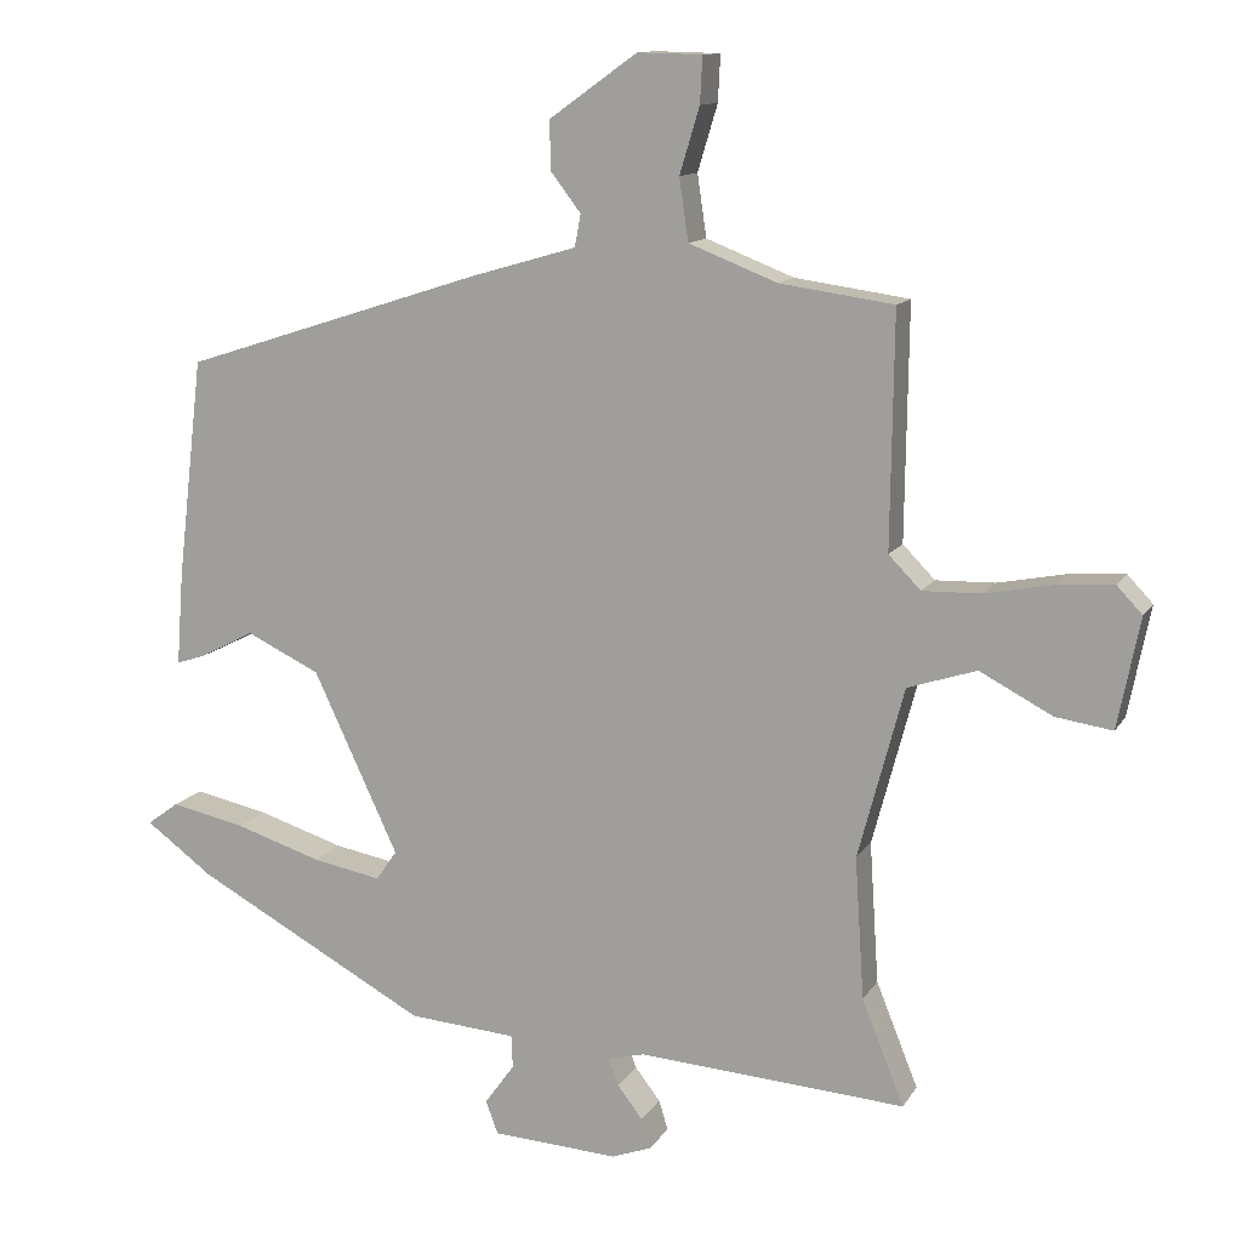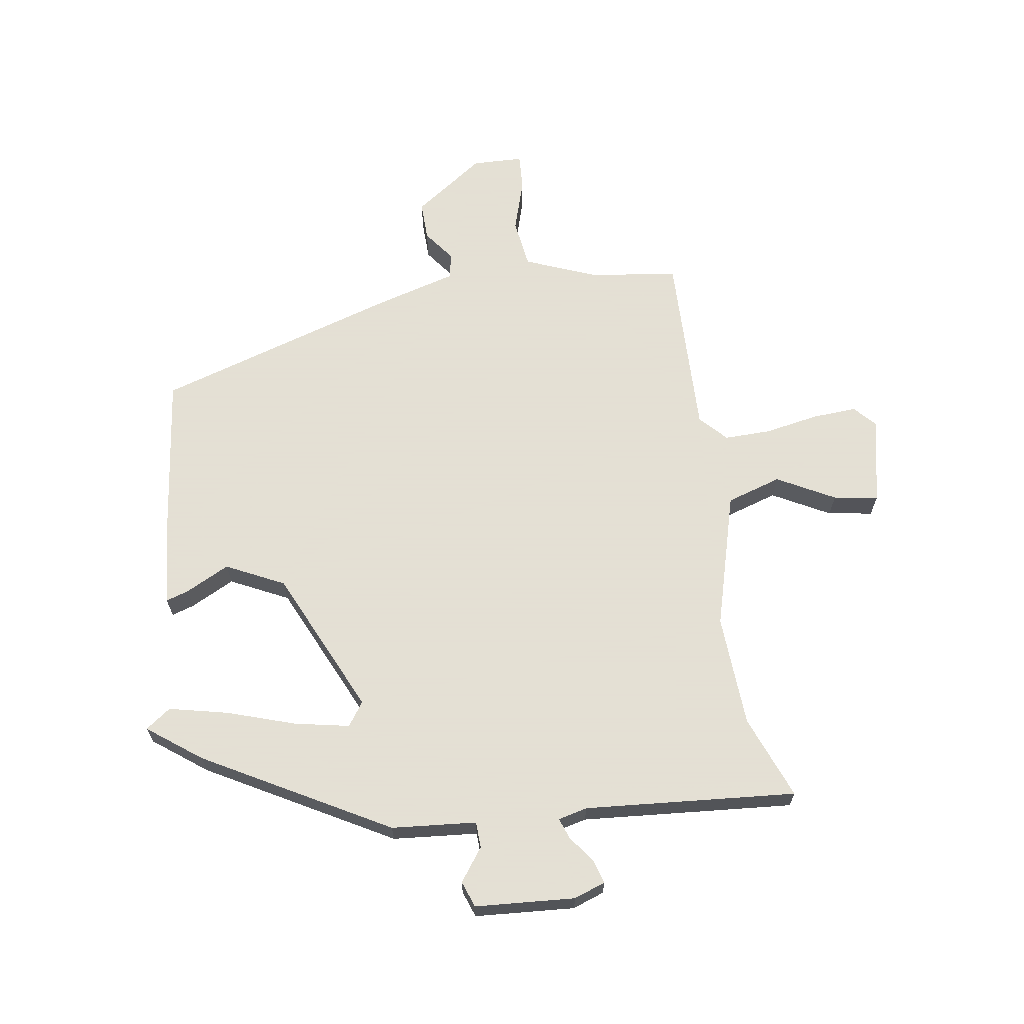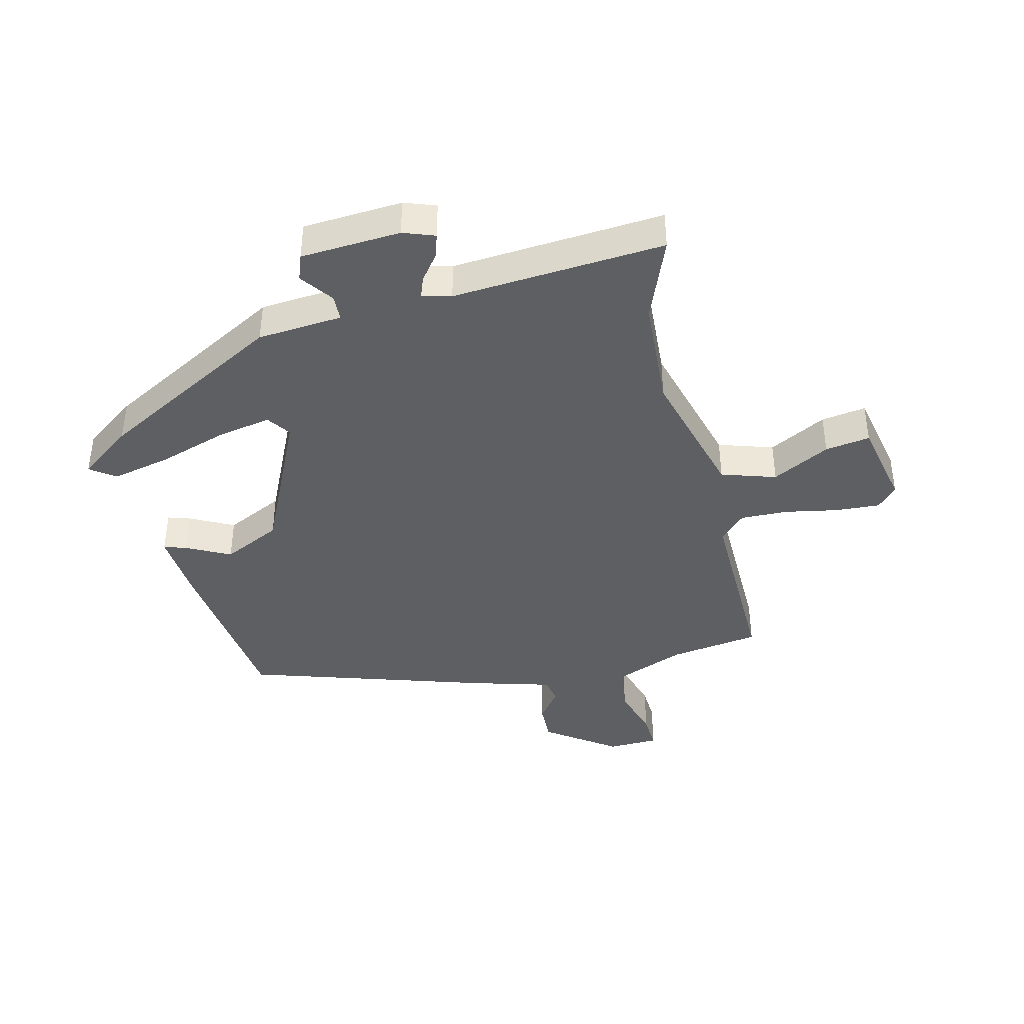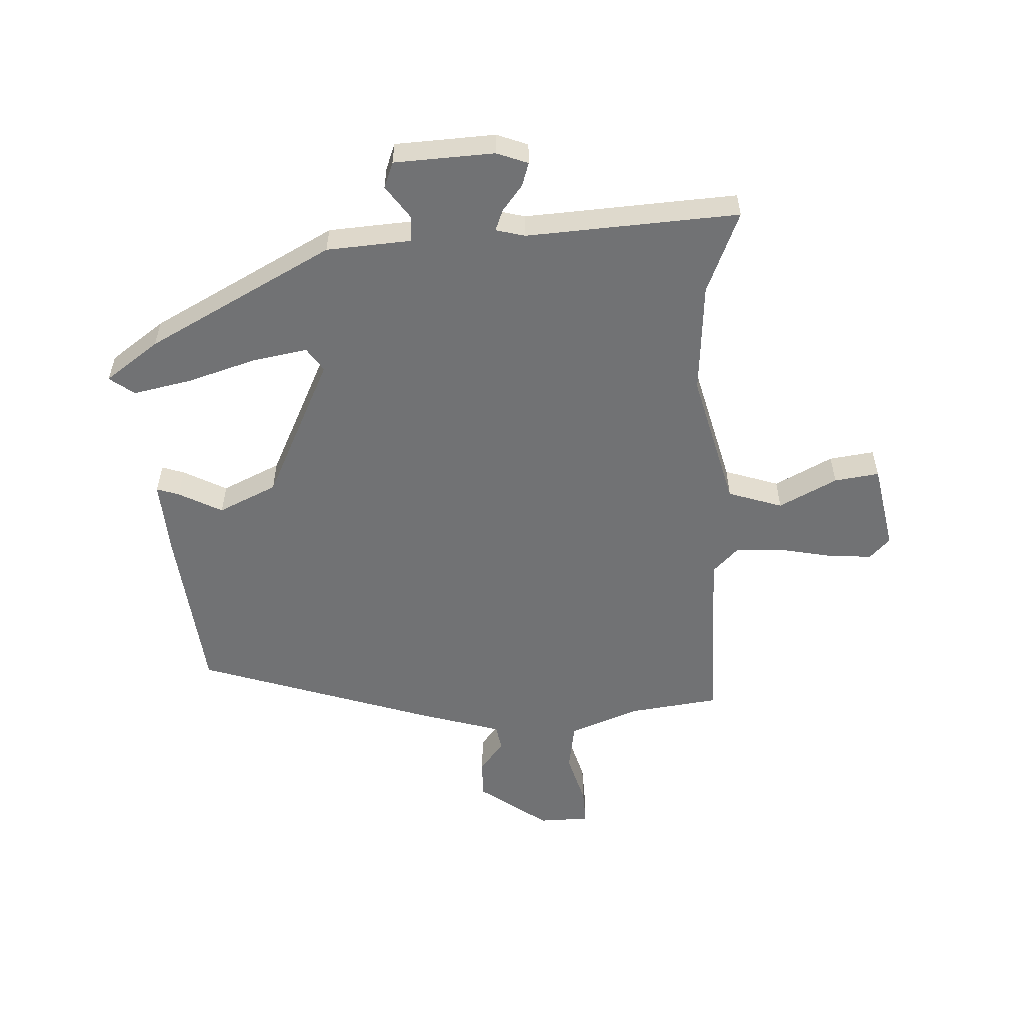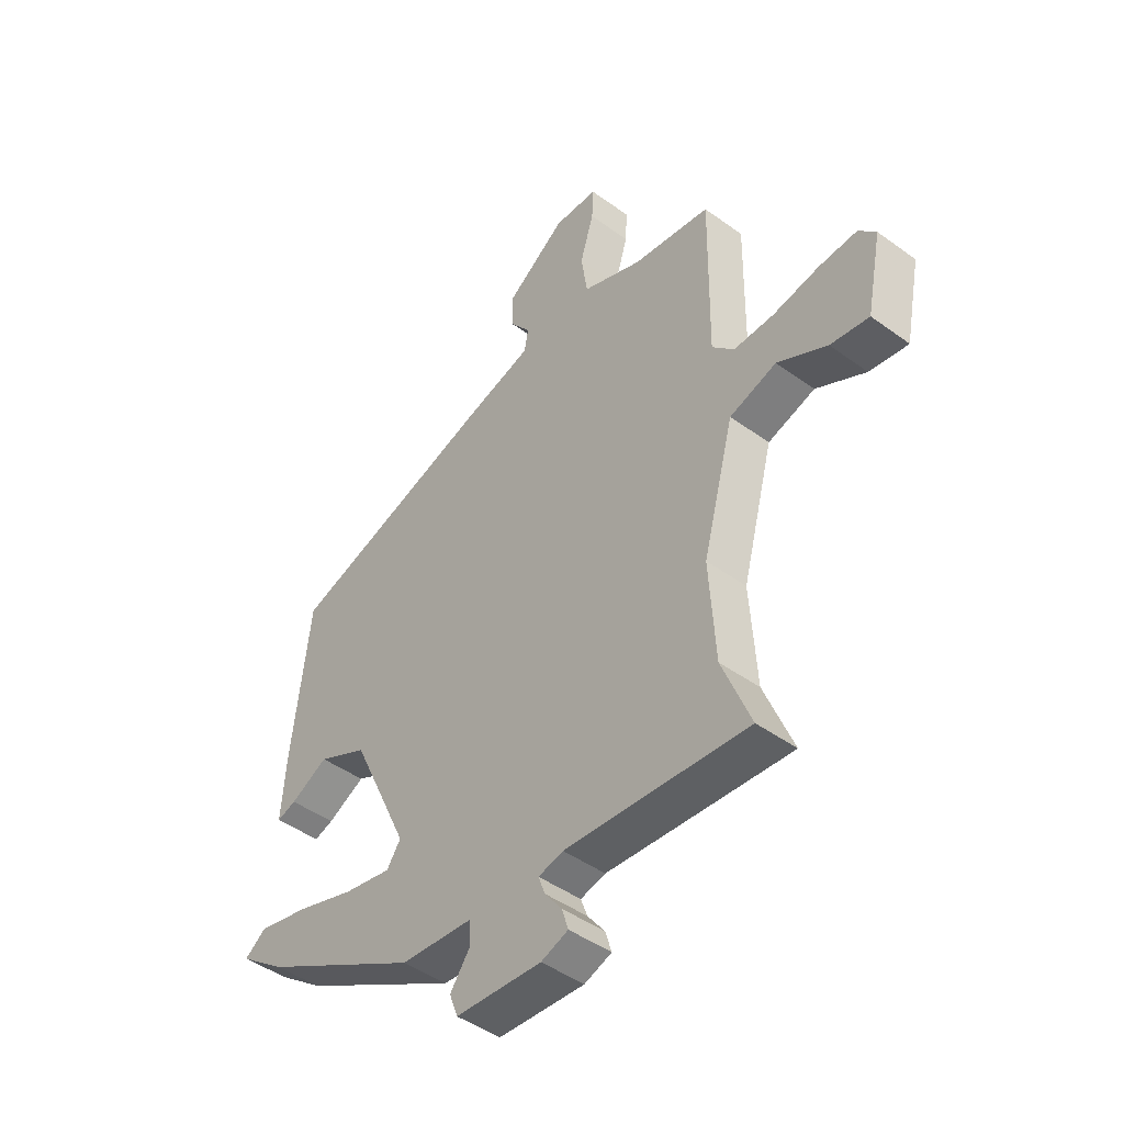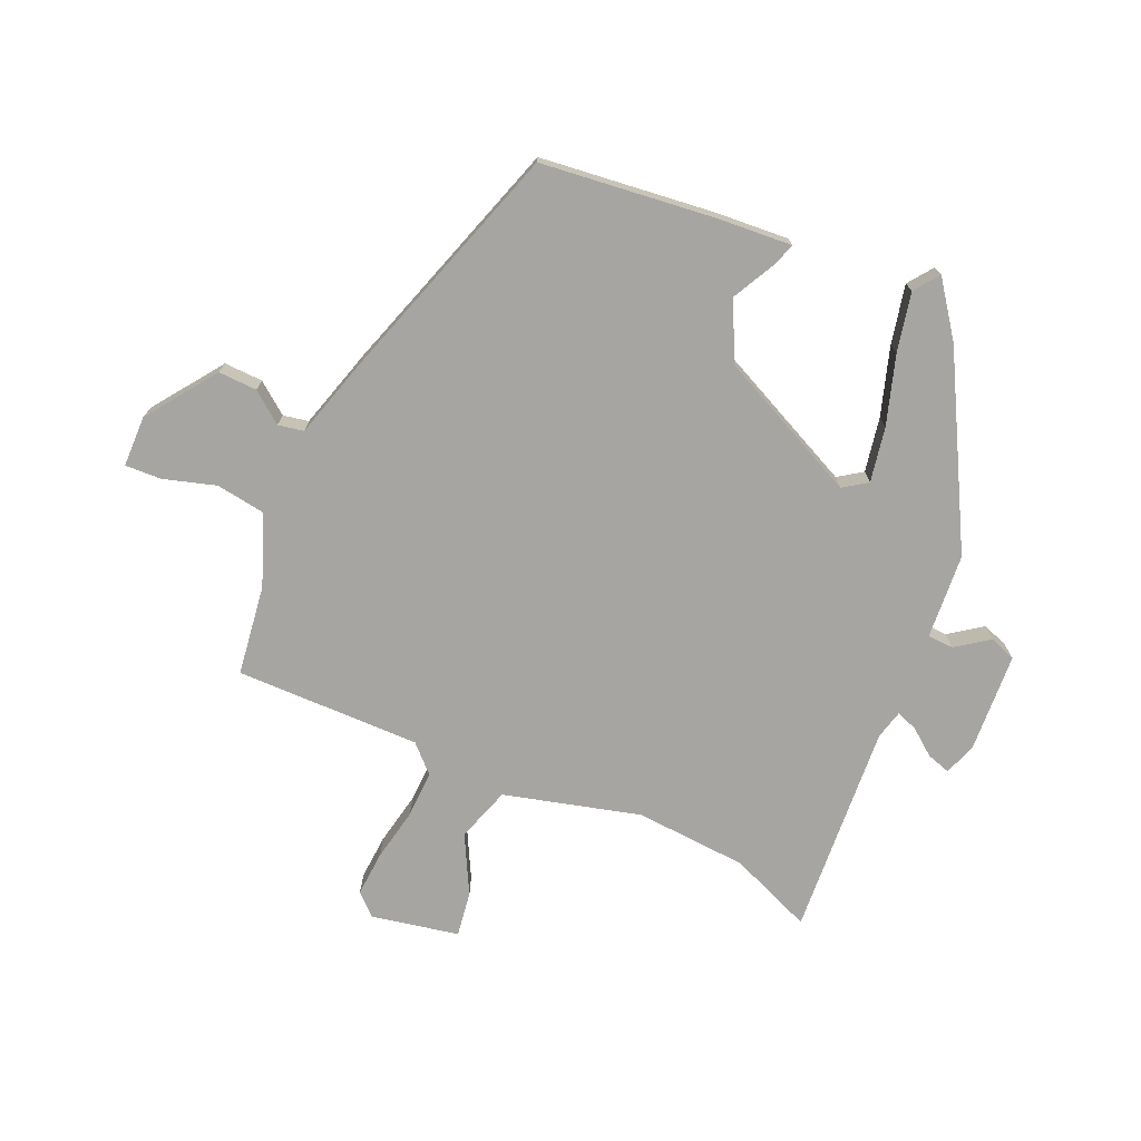
<metadata>
{"format":"obj","ext":"obj","renderer":"f3d","projection":"perspective","resolution":1024,"background":"white","views":[{"elev":12.2,"azim":-160.0,"up":"+Z"},{"elev":66.2,"azim":171.8,"up":"+Y"},{"elev":-40.8,"azim":-166.1,"up":"+Y"},{"elev":-55.4,"azim":-177.8,"up":"+Y"},{"elev":-45.2,"azim":-130.1,"up":"+Z"},{"elev":-73.7,"azim":66.1,"up":"+Y"}]}
</metadata>
<code>
v -0.524 0.07 -0.559
v -0.469 0.07 -0.422
v -0.457 0.07 -0.237
v -0.517 0.07 -0.013
v -0.607 0.07 0.016
v -0.702 0.07 -0.034
v -0.776 0.07 -0.045
v -0.805 0.07 0.099
v -0.772 0.07 0.134
v -0.698 0.07 0.129
v -0.61 0.07 0.112
v -0.533 0.07 0.11
v -0.491 0.07 0.153
v -0.495 0.07 0.458
v -0.346 0.07 0.479
v -0.231 0.07 0.524
v -0.219 0.07 0.605
v -0.245 0.07 0.691
v -0.248 0.07 0.751
v -0.164 0.07 0.753
v -0.049 0.07 0.671
v -0.051 0.07 0.607
v -0.09 0.07 0.556
v -0.082 0.07 0.514
v 0.053 0.07 0.475
v 0.449 0.07 0.348
v 0.483 0.07 0.059
v 0.492 0.07 -0.061
v 0.455 0.07 -0.049
v 0.383 0.07 -0.012
v 0.287 0.07 -0.058
v 0.176 0.07 -0.295
v 0.203 0.07 -0.334
v 0.293 0.07 -0.317
v 0.406 0.07 -0.281
v 0.503 0.07 -0.26
v 0.544 0.07 -0.29
v 0.456 0.07 -0.355
v 0.152 0.07 -0.521
v 0.012 0.07 -0.532
v 0.01 0.07 -0.575
v 0.049 0.07 -0.629
v 0.033 0.07 -0.672
v -0.132 0.07 -0.682
v -0.184 0.07 -0.663
v -0.172 0.07 -0.624
v -0.139 0.07 -0.581
v -0.126 0.07 -0.546
v -0.174 0.07 -0.534
v -0.524 0 -0.559
v -0.469 0 -0.422
v -0.457 0 -0.237
v -0.517 0 -0.013
v -0.607 0 0.016
v -0.702 0 -0.034
v -0.776 0 -0.045
v -0.805 0 0.099
v -0.772 0 0.134
v -0.698 0 0.129
v -0.61 0 0.112
v -0.533 0 0.11
v -0.491 0 0.153
v -0.495 0 0.458
v -0.346 0 0.479
v -0.231 0 0.524
v -0.219 0 0.605
v -0.245 0 0.691
v -0.248 0 0.751
v -0.164 0 0.753
v -0.049 0 0.671
v -0.051 0 0.607
v -0.09 0 0.556
v -0.082 0 0.514
v 0.053 0 0.475
v 0.449 0 0.348
v 0.483 0 0.059
v 0.492 0 -0.061
v 0.455 0 -0.049
v 0.383 0 -0.012
v 0.287 0 -0.058
v 0.176 0 -0.295
v 0.203 0 -0.334
v 0.293 0 -0.317
v 0.406 0 -0.281
v 0.503 0 -0.26
v 0.544 0 -0.29
v 0.456 0 -0.355
v 0.152 0 -0.521
v 0.012 0 -0.532
v 0.01 0 -0.575
v 0.049 0 -0.629
v 0.033 0 -0.672
v -0.132 0 -0.682
v -0.184 0 -0.663
v -0.172 0 -0.624
v -0.139 0 -0.581
v -0.126 0 -0.546
v -0.174 0 -0.534
f 44 45 46 47
f 44 47 48
f 41 42 43 44
f 40 41 44 48
f 37 38 39 40
f 37 40 48 49
f 34 35 36 37
f 33 34 37 49
f 27 28 29 30
f 27 30 31
f 24 25 26 27
f 24 27 31
f 20 21 22 23
f 20 23 24
f 17 18 19 20
f 16 17 20 24
f 15 16 24 31
f 13 14 15 31
f 8 9 10 11
f 8 11 12
f 5 6 7 8
f 4 5 8 12
f 3 4 12 13
f 33 49 1 2
f 32 33 2 3
f 3 13 31 32
f 96 95 94 93
f 97 96 93
f 93 92 91 90
f 97 93 90 89
f 89 88 87 86
f 98 97 89 86
f 86 85 84 83
f 98 86 83 82
f 79 78 77 76
f 80 79 76
f 76 75 74 73
f 80 76 73
f 72 71 70 69
f 73 72 69
f 69 68 67 66
f 73 69 66 65
f 80 73 65 64
f 80 64 63 62
f 60 59 58 57
f 61 60 57
f 57 56 55 54
f 61 57 54 53
f 62 61 53 52
f 51 50 98 82
f 52 51 82 81
f 81 80 62 52
f 1 50 51 2
f 2 51 52 3
f 3 52 53 4
f 4 53 54 5
f 5 54 55 6
f 6 55 56 7
f 7 56 57 8
f 8 57 58 9
f 9 58 59 10
f 10 59 60 11
f 11 60 61 12
f 12 61 62 13
f 13 62 63 14
f 14 63 64 15
f 15 64 65 16
f 16 65 66 17
f 17 66 67 18
f 18 67 68 19
f 19 68 69 20
f 20 69 70 21
f 21 70 71 22
f 22 71 72 23
f 23 72 73 24
f 24 73 74 25
f 25 74 75 26
f 26 75 76 27
f 27 76 77 28
f 28 77 78 29
f 29 78 79 30
f 30 79 80 31
f 31 80 81 32
f 32 81 82 33
f 33 82 83 34
f 34 83 84 35
f 35 84 85 36
f 36 85 86 37
f 37 86 87 38
f 38 87 88 39
f 39 88 89 40
f 40 89 90 41
f 41 90 91 42
f 42 91 92 43
f 43 92 93 44
f 44 93 94 45
f 45 94 95 46
f 46 95 96 47
f 47 96 97 48
f 48 97 98 49
f 49 98 50 1

</code>
